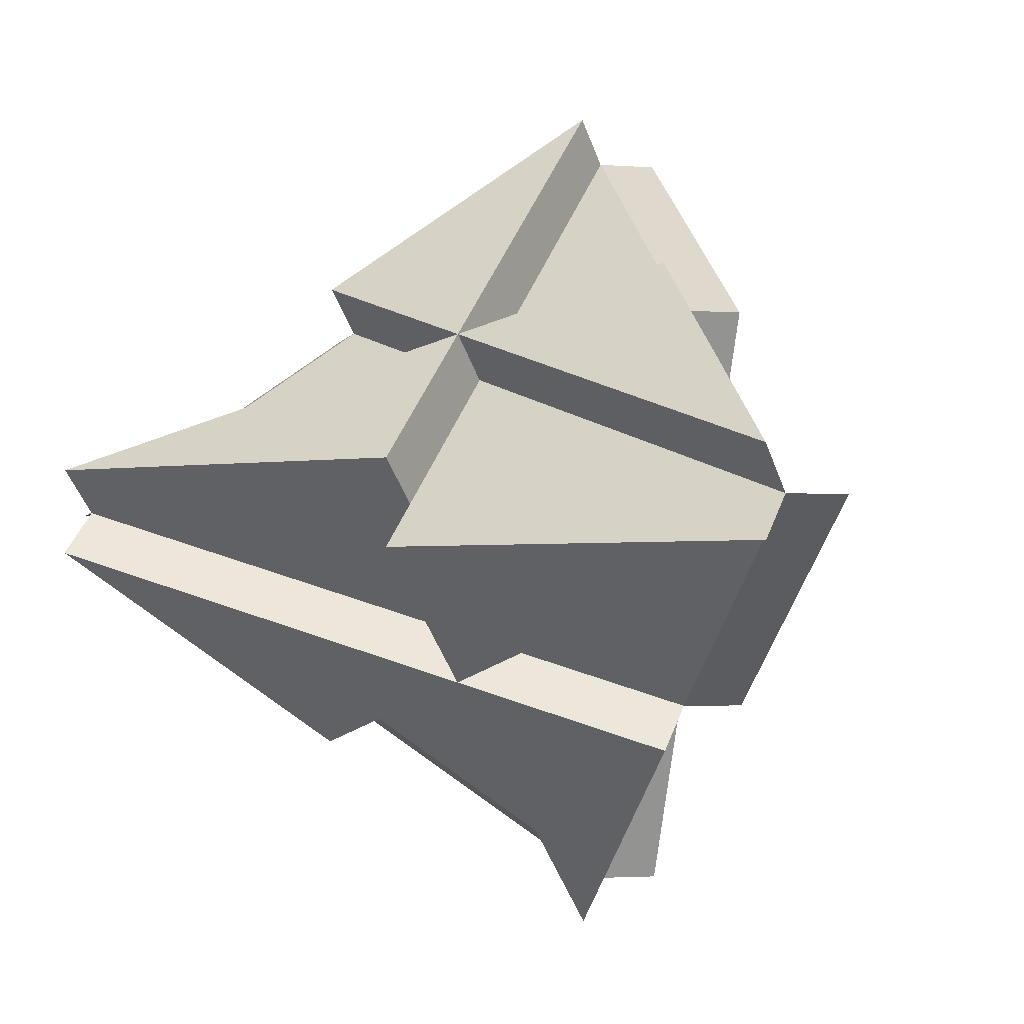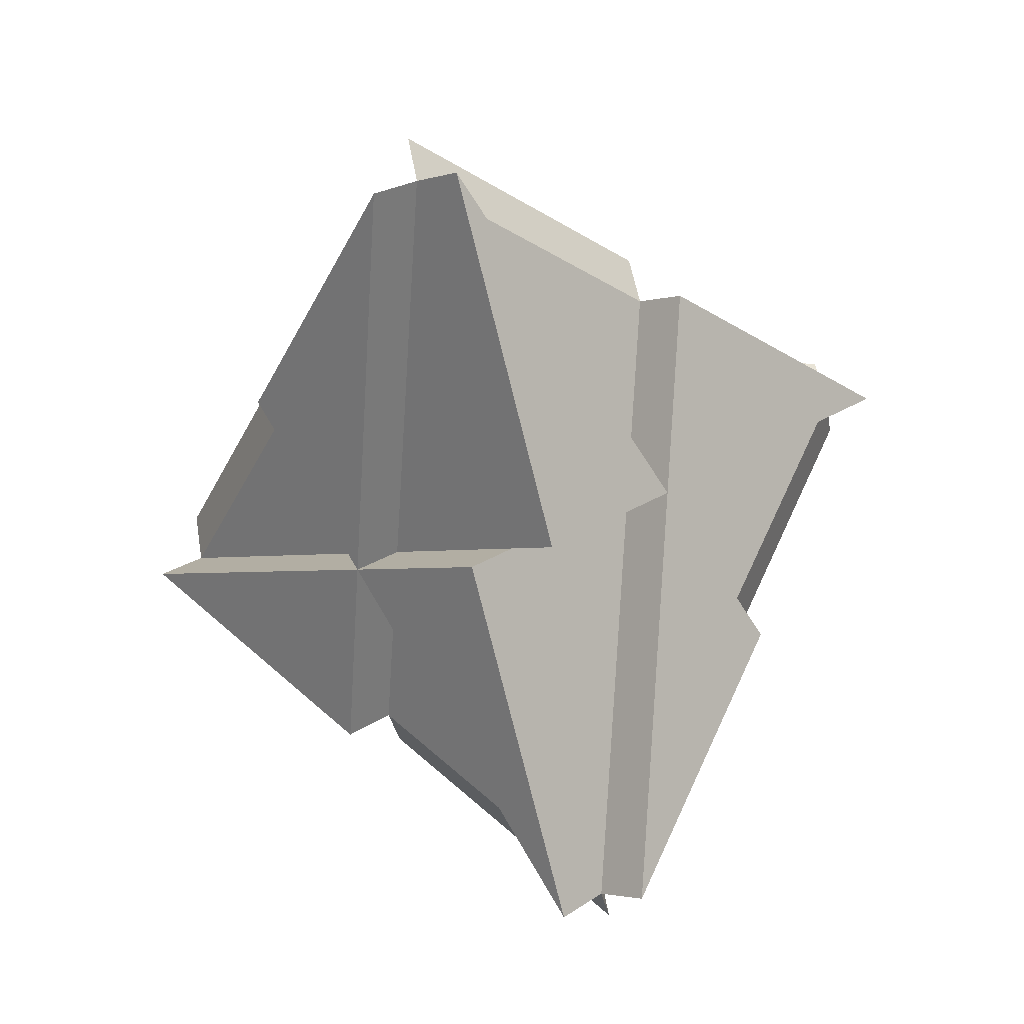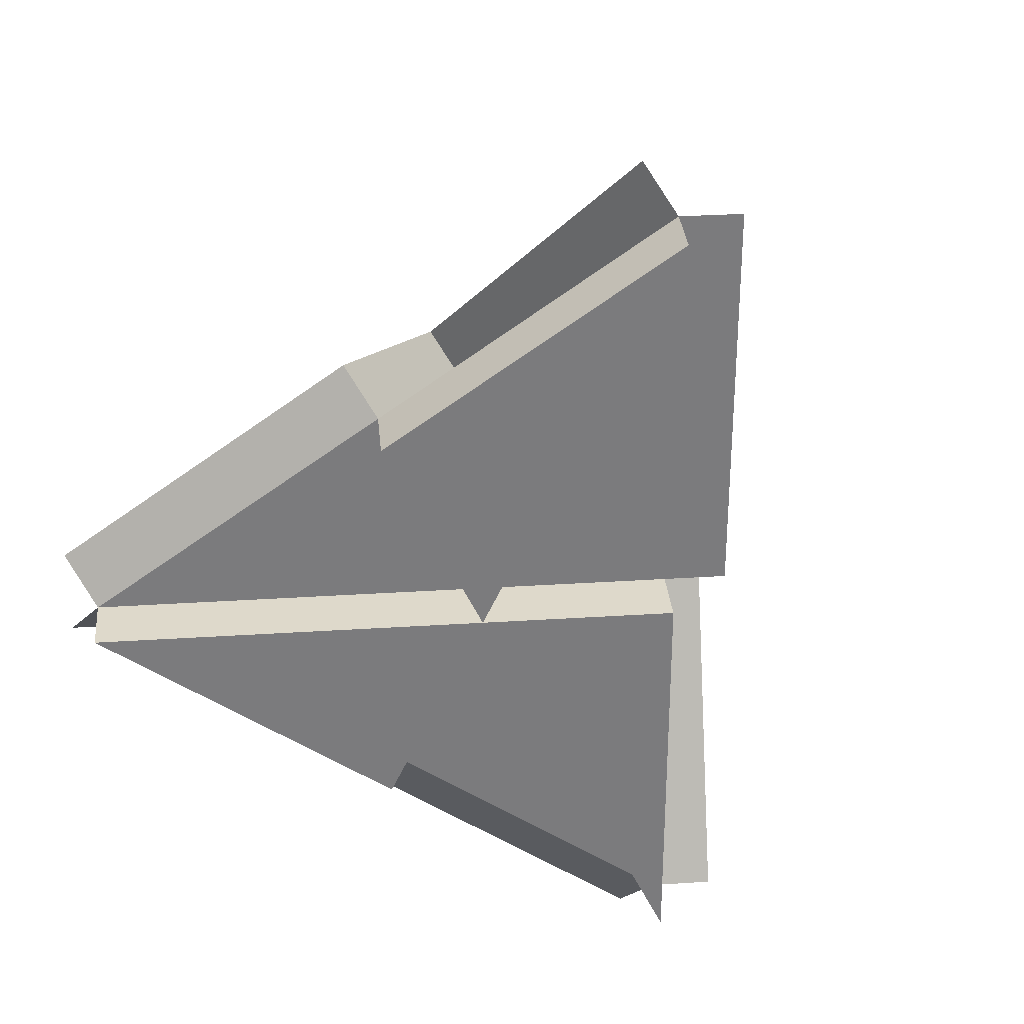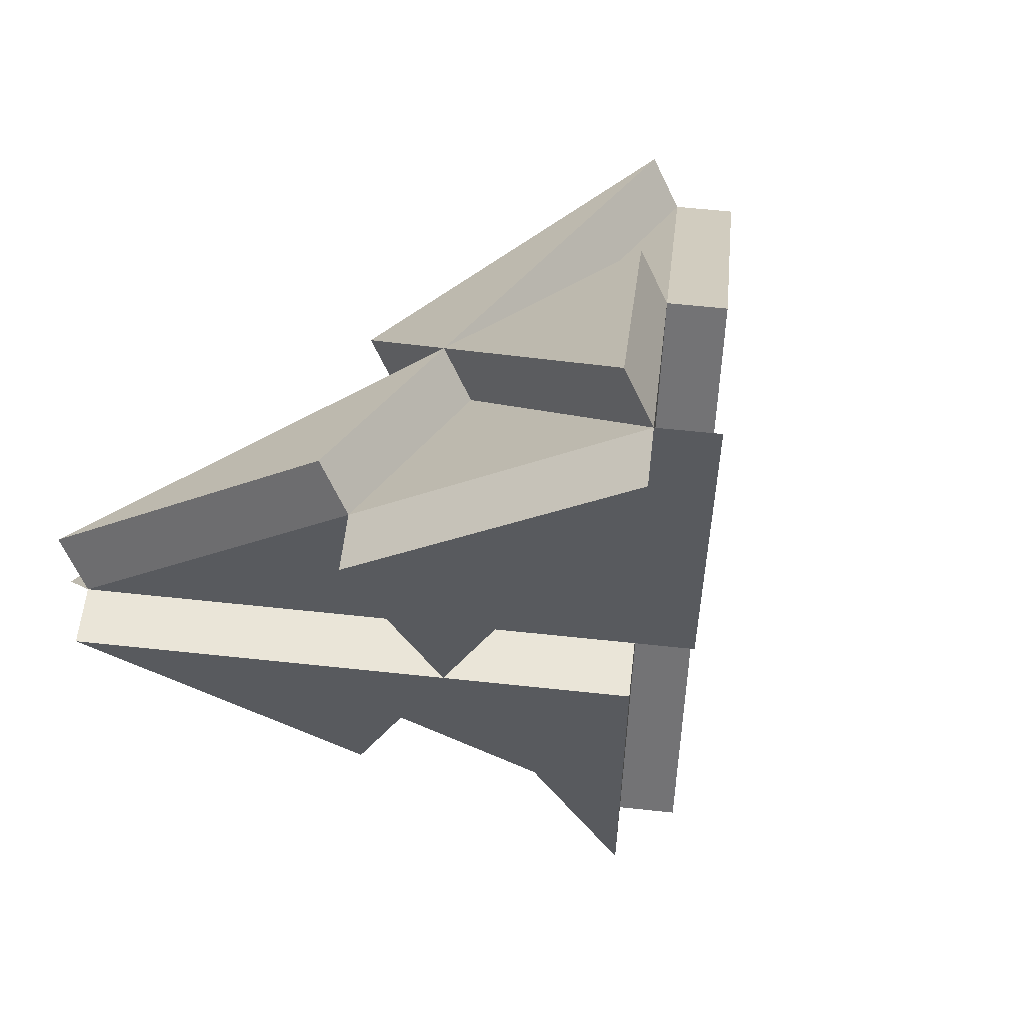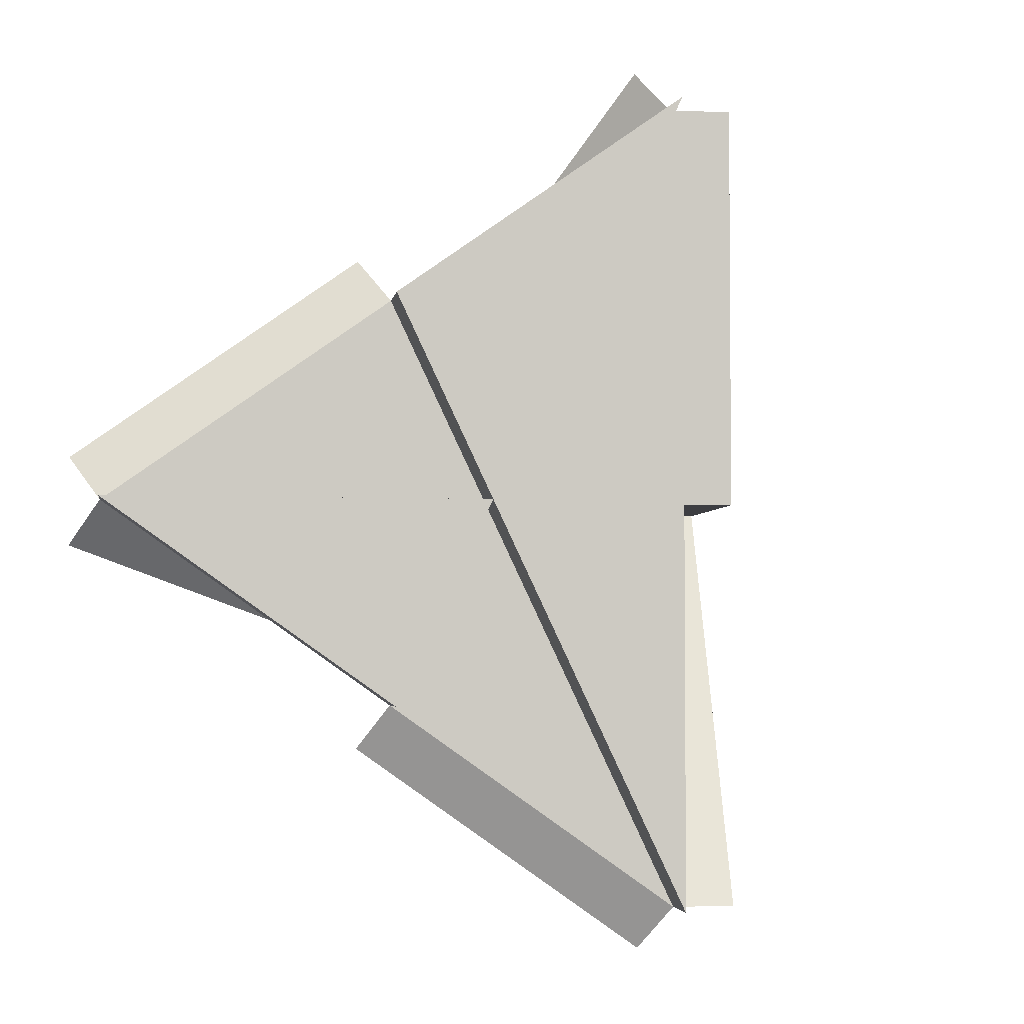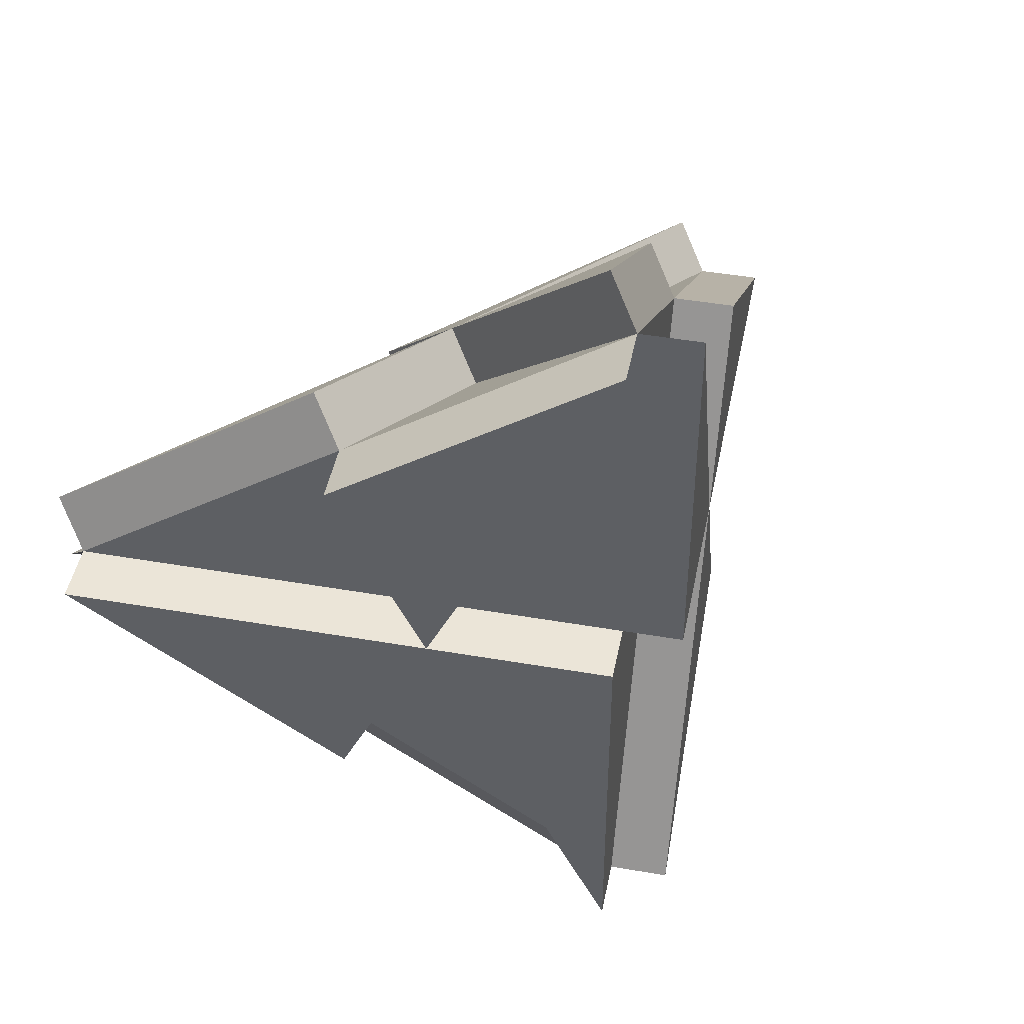
<metadata>
{"format":"obj","ext":"obj","renderer":"f3d","projection":"perspective","resolution":1024,"background":"white","views":[{"elev":-2.6,"azim":30.0,"up":"+Y"},{"elev":-78.8,"azim":-165.8,"up":"+Z"},{"elev":31.8,"azim":129.8,"up":"+Y"},{"elev":58.7,"azim":141.4,"up":"+Y"},{"elev":-3.5,"azim":126.9,"up":"+Y"},{"elev":46.0,"azim":146.2,"up":"+Y"}]}
</metadata>
<code>
o Cube.002_Cube
v 0 1.641 -0.8205
v 0 0.547 0.2735
v 0 0 0.8205
v 0 0.7245 0.451
v 0.8205 0.998 0.1775
v 1.641 0.1775 0.998
v -0.8205 0.998 0.1775
v 0 1.819 -0.643
v -1.641 0.1775 0.998
v 0 0.1775 0.998
v -1e-06 -1.641 -0.8205
v -0 -0.547 0.2735
v -0.8205 -0.8205 0
v -0 -0.7245 0.451
v -0.8205 -0.998 0.1775
v -1.641 -0.1775 0.998
v 0.8205 -0.998 0.1775
v -1e-06 -1.819 -0.643
v 1.641 -0.1775 0.998
v -0 -0.1775 0.998
v 0.8205 -0.8205 0
v 1.641 -1e-06 0.8205
v 0.547 -0 -0.2735
v 0 -0 -0.8205
v 0.8205 0.8205 0
v 0.7245 -0 -0.451
v 0.998 0.8205 -0.1775
v 0.1775 1.641 -0.998
v 0.998 -0.8205 -0.1775
v 1.819 -1e-06 0.643
v 0.1775 -1.641 -0.998
v 0.1775 -0 -0.998
v -0.8205 0.8205 -0
v -1.641 -0 0.8205
v -0.547 -0 -0.2735
v -0.7245 -0 -0.451
v -0.998 -0.8205 -0.1775
v -0.1775 -1.641 -0.998
v -0.998 0.8205 -0.1775
v -1.819 -0 0.643
v -0.1775 1.641 -0.998
v -0.1775 -0 -0.998
f 22 5 6
f 2 25 1
f 33 34 2
f 34 4 2
f 33 8 1
f 2 3 22
f 8 7 4
f 4 6 5
f 4 9 10
f 3 4 10
f 22 4 2
f 3 9 34
f 2 8 4
f 2 5 25
f 2 7 33
f 34 15 16
f 12 13 11
f 21 22 12
f 22 14 12
f 21 18 11
f 12 3 34
f 18 17 14
f 14 16 15
f 14 19 20
f 3 14 20
f 34 14 12
f 3 19 22
f 12 18 14
f 12 15 13
f 12 17 21
f 1 27 28
f 23 25 22
f 21 11 23
f 11 26 23
f 21 30 22
f 23 24 1
f 30 29 26
f 26 28 27
f 26 31 32
f 24 26 32
f 1 26 23
f 24 31 11
f 23 30 26
f 23 27 25
f 23 29 21
f 11 37 38
f 35 13 34
f 33 1 35
f 1 36 35
f 33 40 34
f 35 24 11
f 40 39 36
f 36 38 37
f 36 41 42
f 24 36 42
f 11 36 35
f 24 41 1
f 35 40 36
f 35 37 13
f 35 39 33
f 22 25 5
f 34 9 4
f 33 7 8
f 3 2 4
f 22 6 4
f 3 10 9
f 2 1 8
f 2 4 5
f 2 4 7
f 34 13 15
f 22 19 14
f 21 17 18
f 3 12 14
f 34 16 14
f 3 20 19
f 12 11 18
f 12 14 15
f 12 14 17
f 1 25 27
f 11 31 26
f 21 29 30
f 24 23 26
f 1 28 26
f 24 32 31
f 23 22 30
f 23 26 27
f 23 26 29
f 11 13 37
f 1 41 36
f 33 39 40
f 24 35 36
f 11 38 36
f 24 42 41
f 35 34 40
f 35 36 37
f 35 36 39

</code>
